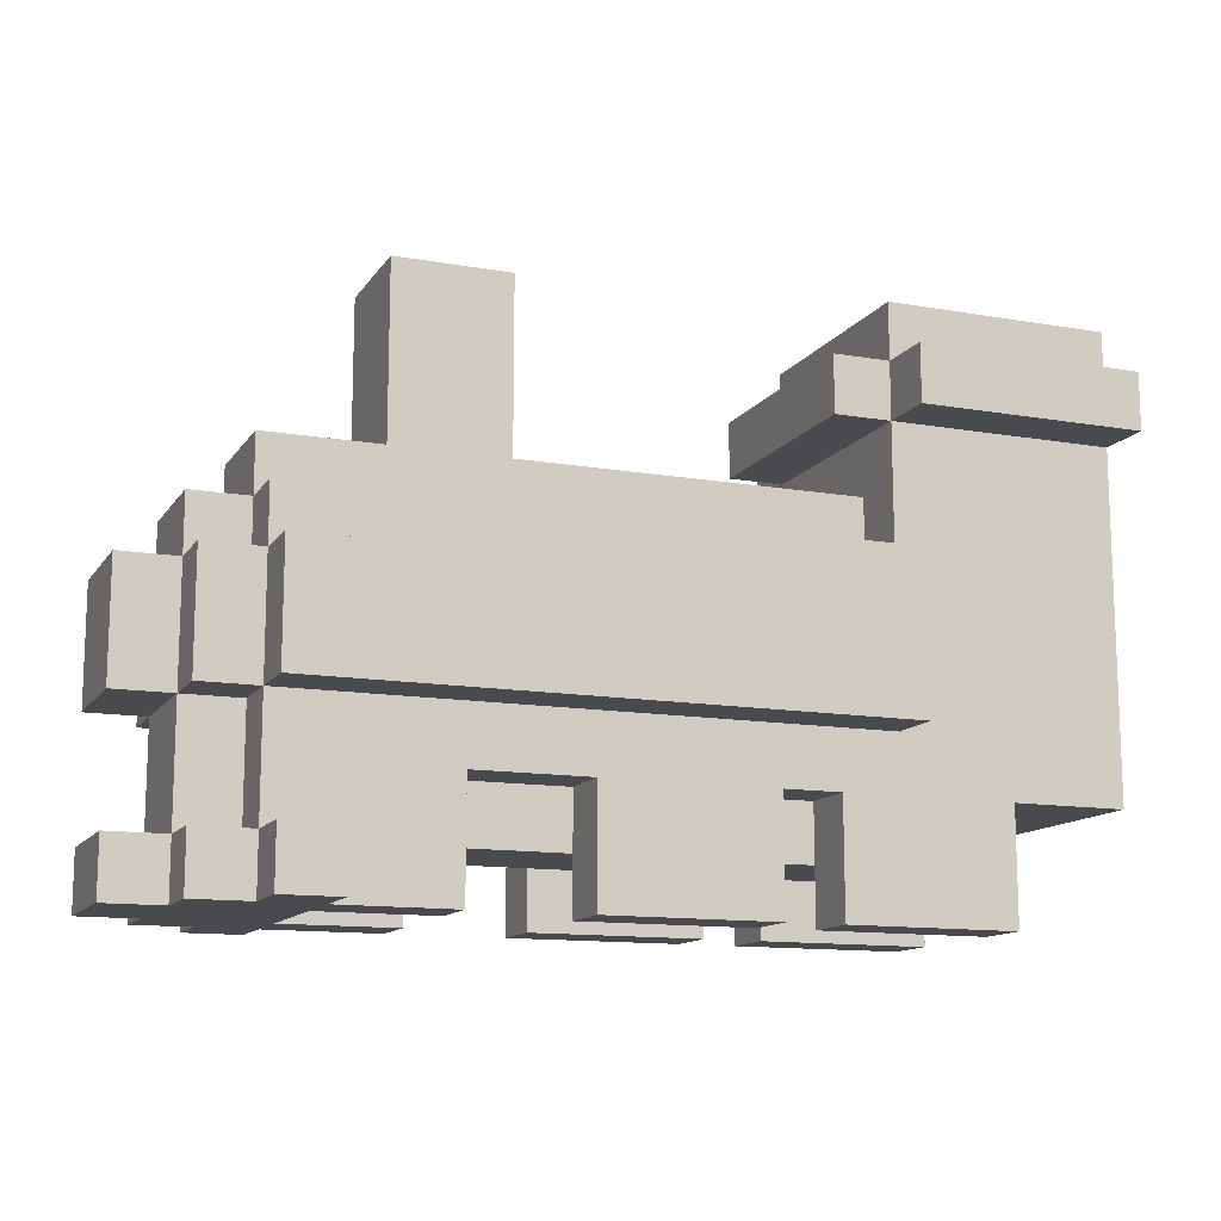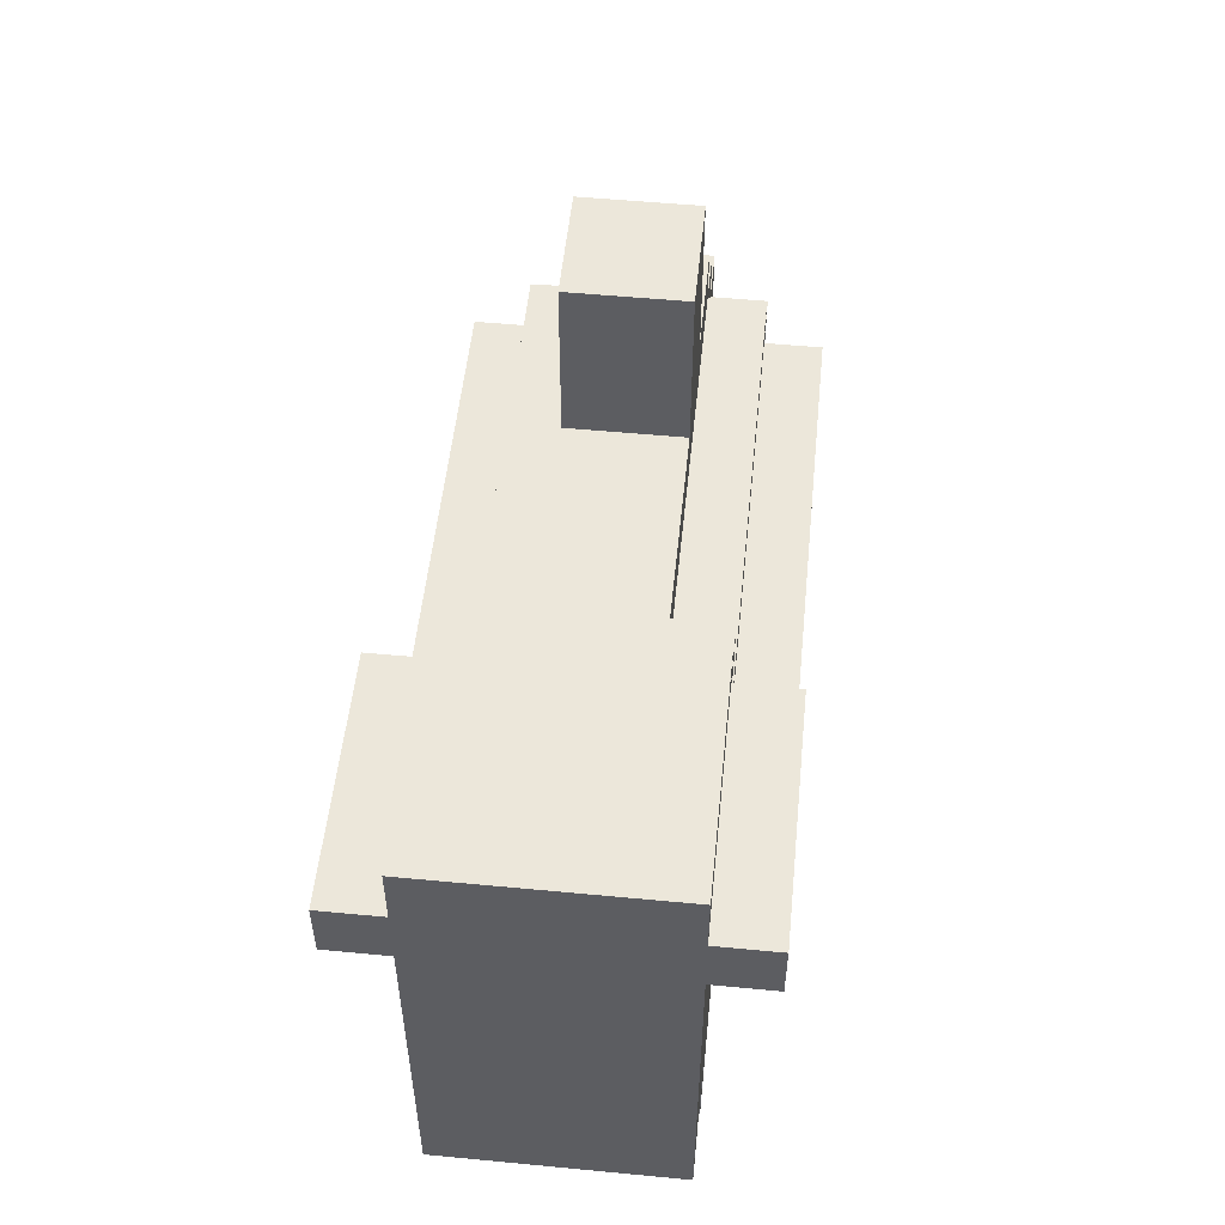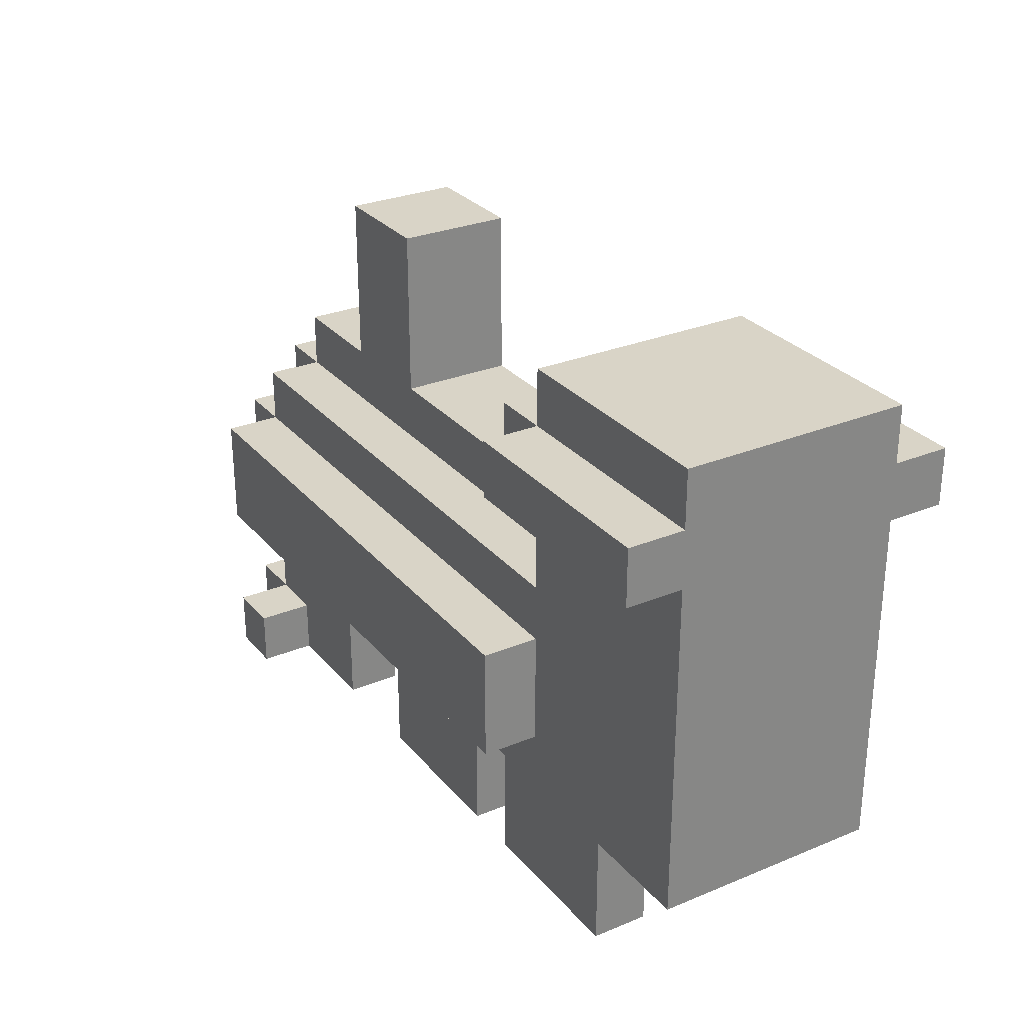
<metadata>
{"format":"obj","ext":"obj","renderer":"f3d","projection":"perspective","resolution":1024,"background":"white","views":[{"elev":-12.8,"azim":158.3,"up":"+Y"},{"elev":53.1,"azim":-84.2,"up":"+Y"},{"elev":28.7,"azim":-121.7,"up":"+Y"}]}
</metadata>
<code>
o
v -0.8 0.2 0.2
v -0.8 0.2 -0.2
v -0.8 0.8 0.3
v -0.8 0.8 0.2
v -0.8 0.8 -0.2
v -0.8 0.8 -0.3
v -0.8 0.9 0.3
v -0.8 0.9 0.2
v -0.8 0.9 -0.2
v -0.8 0.9 -0.3
v -0.8 1 0.2
v -0.8 1 -0.2
v -0.6 0 0.2
v -0.6 0 0.1
v -0.6 0 -0.1
v -0.6 0 -0.2
v -0.6 0.2 0.2
v -0.6 0.2 0.1
v -0.6 0.2 -0.1
v -0.6 0.2 -0.2
v -0.4 0.1 0.1
v -0.4 0.1 -0.1
v -0.4 0.2 0.1
v -0.4 0.2 -0.1
v -0.4 0.3 0.3
v -0.4 0.3 0.2
v -0.4 0.3 -0.2
v -0.4 0.3 -0.3
v -0.4 0.5 0.3
v -0.4 0.5 0.2
v -0.4 0.5 -0.2
v -0.4 0.5 -0.3
v -0.2 0 0.2
v -0.2 0 0.1
v -0.2 0 -0.1
v -0.2 0 -0.2
v -0.2 0.1 0.1
v -0.2 0.1 -0.1
v -0.2 0.2 0.2
v -0.2 0.2 0.1
v -0.2 0.2 -0.1
v -0.2 0.2 -0.2
v 0.2 0.7 0.1
v 0.2 0.7 -0.1
v 0.2 1 0.1
v 0.2 1 -0.1
v 0.3 0 0.2
v 0.3 0 0.1
v 0.3 0 -0.1
v 0.3 0 -0.2
v 0.3 0.1 0.1
v 0.3 0.1 -0.1
v 0.3 0.2 0.2
v 0.3 0.2 0.1
v 0.3 0.2 -0.1
v 0.3 0.2 -0.2
v 0.5 0 0.3
v 0.5 0 0.2
v 0.5 0 0.1
v 0.5 0 -0.1
v 0.5 0 -0.2
v 0.5 0 -0.3
v 0.5 0.1 0.3
v 0.5 0.1 0.2
v 0.5 0.1 0.1
v 0.5 0.1 -0.1
v 0.5 0.1 -0.2
v 0.5 0.1 -0.3
v -0.4 0.6 0.2
v -0.4 0.6 0.1
v -0.4 0.6 -0.1
v -0.4 0.6 -0.2
v -0.4 0.7 0.1
v -0.4 0.7 -0.1
v -0.4 0.8 0.3
v -0.4 0.8 0.2
v -0.4 0.8 -0.2
v -0.4 0.8 -0.3
v -0.4 0.9 0.3
v -0.4 0.9 0.2
v -0.4 0.9 -0.2
v -0.4 0.9 -0.3
v -0.4 1 0.2
v -0.4 1 -0.2
v -0.3 0 0.2
v -0.3 0 0.1
v -0.3 0 -0.1
v -0.3 0 -0.2
v -0.3 0.1 0.1
v -0.3 0.1 -0.1
v -0.3 0.2 0.2
v -0.3 0.2 0.1
v -0.3 0.2 -0.1
v -0.3 0.2 -0.2
v -0.3 0.8 0.2
v -0.3 0.8 -0.2
v -0.3 0.9 0.2
v -0.3 0.9 -0.2
v 0.1 0 0.2
v 0.1 0 0.1
v 0.1 0 -0.1
v 0.1 0 -0.2
v 0.1 0.1 0.1
v 0.1 0.1 -0.1
v 0.1 0.2 0.2
v 0.1 0.2 0.1
v 0.1 0.2 -0.1
v 0.1 0.2 -0.2
v 0.4 0.7 0.1
v 0.4 0.7 -0.1
v 0.4 1 0.1
v 0.4 1 -0.1
v 0.6 0 0.3
v 0.6 0 0.2
v 0.6 0 -0.2
v 0.6 0 -0.3
v 0.6 0.1 0.3
v 0.6 0.1 0.2
v 0.6 0.1 0.1
v 0.6 0.1 -0.1
v 0.6 0.1 -0.2
v 0.6 0.1 -0.3
v 0.6 0.3 0.3
v 0.6 0.3 0.2
v 0.6 0.3 0.1
v 0.6 0.3 -0.1
v 0.6 0.3 -0.2
v 0.6 0.3 -0.3
v 0.6 0.5 0.3
v 0.6 0.5 0.2
v 0.6 0.5 0.1
v 0.6 0.5 -0.1
v 0.6 0.5 -0.2
v 0.6 0.5 -0.3
v 0.6 0.6 0.2
v 0.6 0.6 0.1
v 0.6 0.6 -0.1
v 0.6 0.6 -0.2
v 0.6 0.7 0.1
v 0.6 0.7 -0.1
v 0.7 0 0.2
v 0.7 0 0.1
v 0.7 0 -0.1
v 0.7 0 -0.2
v 0.7 0.1 0.2
v 0.7 0.1 0.1
v 0.7 0.1 -0.1
v 0.7 0.1 -0.2
v 0.7 0.3 0.2
v 0.7 0.3 0.1
v 0.7 0.3 -0.1
v 0.7 0.3 -0.2
v 0.7 0.5 0.2
v 0.7 0.5 0.1
v 0.7 0.5 -0.1
v 0.7 0.5 -0.2
v 0.7 0.6 0.1
v 0.7 0.6 -0.1
v 0.8 0 0.1
v 0.8 0 -0.1
v 0.8 0.1 0.1
v 0.8 0.1 -0.1
v 0.8 0.3 0.1
v 0.8 0.3 -0.1
v 0.8 0.5 0.1
v 0.8 0.5 -0.1
v -0.8 0.8 0.3
v -0.8 0.9 0.3
v -0.4 0.3 0.3
v -0.4 0.5 0.3
v -0.4 0.8 0.3
v -0.4 0.9 0.3
v 0.5 0 0.3
v 0.5 0.1 0.3
v 0.6 0 0.3
v 0.6 0.1 0.3
v 0.6 0.3 0.3
v 0.6 0.5 0.3
v -0.8 0.2 0.2
v -0.8 0.8 0.2
v -0.8 0.9 0.2
v -0.8 1 0.2
v -0.6 0 0.2
v -0.6 0.2 0.2
v -0.6 0.3 0.2
v -0.4 0.3 0.2
v -0.4 0.5 0.2
v -0.4 0.6 0.2
v -0.4 0.8 0.2
v -0.4 0.9 0.2
v -0.4 1 0.2
v -0.3 0 0.2
v -0.3 0.2 0.2
v -0.3 0.3 0.2
v -0.3 0.8 0.2
v -0.3 0.9 0.2
v -0.2 0 0.2
v -0.2 0.2 0.2
v -0.2 0.3 0.2
v 0.1 0 0.2
v 0.1 0.2 0.2
v 0.1 0.3 0.2
v 0.3 0 0.2
v 0.3 0.2 0.2
v 0.5 0 0.2
v 0.5 0.1 0.2
v 0.5 0.2 0.2
v 0.6 0 0.2
v 0.6 0.1 0.2
v 0.6 0.3 0.2
v 0.6 0.5 0.2
v 0.6 0.6 0.2
v 0.7 0 0.2
v 0.7 0.1 0.2
v 0.7 0.3 0.2
v 0.7 0.5 0.2
v -0.4 0.6 0.1
v -0.4 0.7 0.1
v -0.3 0.1 0.1
v -0.3 0.2 0.1
v -0.2 0.1 0.1
v -0.2 0.2 0.1
v 0.1 0.1 0.1
v 0.1 0.2 0.1
v 0.2 0.7 0.1
v 0.2 1 0.1
v 0.3 0.1 0.1
v 0.3 0.2 0.1
v 0.4 0.7 0.1
v 0.4 1 0.1
v 0.6 0.1 0.1
v 0.6 0.3 0.1
v 0.6 0.5 0.1
v 0.6 0.6 0.1
v 0.6 0.7 0.1
v 0.7 0 0.1
v 0.7 0.1 0.1
v 0.7 0.3 0.1
v 0.7 0.5 0.1
v 0.7 0.6 0.1
v 0.8 0 0.1
v 0.8 0.1 0.1
v 0.8 0.3 0.1
v 0.8 0.5 0.1
v -0.6 0 -0.1
v -0.6 0.2 -0.1
v -0.4 0.1 -0.1
v -0.4 0.2 -0.1
v -0.3 0 -0.1
v -0.3 0.1 -0.1
v -0.2 0 -0.1
v -0.2 0.1 -0.1
v 0.1 0 -0.1
v 0.1 0.1 -0.1
v 0.3 0 -0.1
v 0.3 0.1 -0.1
v 0.5 0 -0.1
v 0.5 0.1 -0.1
v -0.6 0 0.1
v -0.6 0.2 0.1
v -0.4 0.1 0.1
v -0.4 0.2 0.1
v -0.3 0 0.1
v -0.3 0.1 0.1
v -0.2 0 0.1
v -0.2 0.1 0.1
v 0.1 0 0.1
v 0.1 0.1 0.1
v 0.3 0 0.1
v 0.3 0.1 0.1
v 0.5 0 0.1
v 0.5 0.1 0.1
v -0.4 0.6 -0.1
v -0.4 0.7 -0.1
v -0.3 0.1 -0.1
v -0.3 0.2 -0.1
v -0.2 0.1 -0.1
v -0.2 0.2 -0.1
v 0.1 0.1 -0.1
v 0.1 0.2 -0.1
v 0.2 0.7 -0.1
v 0.2 1 -0.1
v 0.3 0.1 -0.1
v 0.3 0.2 -0.1
v 0.4 0.7 -0.1
v 0.4 1 -0.1
v 0.6 0.1 -0.1
v 0.6 0.3 -0.1
v 0.6 0.5 -0.1
v 0.6 0.6 -0.1
v 0.6 0.7 -0.1
v 0.7 0 -0.1
v 0.7 0.1 -0.1
v 0.7 0.3 -0.1
v 0.7 0.5 -0.1
v 0.7 0.6 -0.1
v 0.8 0 -0.1
v 0.8 0.1 -0.1
v 0.8 0.3 -0.1
v 0.8 0.5 -0.1
v -0.8 0.2 -0.2
v -0.8 0.8 -0.2
v -0.8 0.9 -0.2
v -0.8 1 -0.2
v -0.6 0 -0.2
v -0.6 0.2 -0.2
v -0.6 0.3 -0.2
v -0.4 0.3 -0.2
v -0.4 0.5 -0.2
v -0.4 0.6 -0.2
v -0.4 0.8 -0.2
v -0.4 0.9 -0.2
v -0.4 1 -0.2
v -0.3 0 -0.2
v -0.3 0.2 -0.2
v -0.3 0.3 -0.2
v -0.3 0.8 -0.2
v -0.3 0.9 -0.2
v -0.2 0 -0.2
v -0.2 0.2 -0.2
v -0.2 0.3 -0.2
v 0.1 0 -0.2
v 0.1 0.2 -0.2
v 0.1 0.3 -0.2
v 0.3 0 -0.2
v 0.3 0.2 -0.2
v 0.5 0 -0.2
v 0.5 0.1 -0.2
v 0.5 0.2 -0.2
v 0.6 0 -0.2
v 0.6 0.1 -0.2
v 0.6 0.3 -0.2
v 0.6 0.5 -0.2
v 0.6 0.6 -0.2
v 0.7 0 -0.2
v 0.7 0.1 -0.2
v 0.7 0.3 -0.2
v 0.7 0.5 -0.2
v -0.8 0.8 -0.3
v -0.8 0.9 -0.3
v -0.4 0.3 -0.3
v -0.4 0.5 -0.3
v -0.4 0.8 -0.3
v -0.4 0.9 -0.3
v 0.5 0 -0.3
v 0.5 0.1 -0.3
v 0.6 0 -0.3
v 0.6 0.1 -0.3
v 0.6 0.3 -0.3
v 0.6 0.5 -0.3
v 0.5 0 0.3
v 0.6 0 0.3
v -0.6 0 0.2
v -0.3 0 0.2
v -0.2 0 0.2
v 0.1 0 0.2
v 0.3 0 0.2
v 0.5 0 0.2
v 0.6 0 0.2
v 0.7 0 0.2
v -0.6 0 0.1
v -0.3 0 0.1
v -0.2 0 0.1
v 0.1 0 0.1
v 0.3 0 0.1
v 0.5 0 0.1
v 0.7 0 0.1
v 0.8 0 0.1
v -0.6 0 -0.1
v -0.3 0 -0.1
v -0.2 0 -0.1
v 0.1 0 -0.1
v 0.3 0 -0.1
v 0.5 0 -0.1
v 0.7 0 -0.1
v 0.8 0 -0.1
v -0.6 0 -0.2
v -0.3 0 -0.2
v -0.2 0 -0.2
v 0.1 0 -0.2
v 0.3 0 -0.2
v 0.5 0 -0.2
v 0.6 0 -0.2
v 0.7 0 -0.2
v 0.5 0 -0.3
v 0.6 0 -0.3
v -0.4 0.1 0.1
v -0.3 0.1 0.1
v -0.2 0.1 0.1
v 0.1 0.1 0.1
v 0.3 0.1 0.1
v 0.5 0.1 0.1
v -0.4 0.1 -0.1
v -0.3 0.1 -0.1
v -0.2 0.1 -0.1
v 0.1 0.1 -0.1
v 0.3 0.1 -0.1
v 0.5 0.1 -0.1
v -0.8 0.2 0.2
v -0.6 0.2 0.2
v -0.3 0.2 0.2
v -0.2 0.2 0.2
v 0.1 0.2 0.2
v 0.3 0.2 0.2
v -0.6 0.2 0.1
v -0.4 0.2 0.1
v -0.3 0.2 0.1
v -0.2 0.2 0.1
v 0.1 0.2 0.1
v 0.3 0.2 0.1
v -0.6 0.2 -0.1
v -0.4 0.2 -0.1
v -0.3 0.2 -0.1
v -0.2 0.2 -0.1
v 0.1 0.2 -0.1
v 0.3 0.2 -0.1
v -0.8 0.2 -0.2
v -0.6 0.2 -0.2
v -0.3 0.2 -0.2
v -0.2 0.2 -0.2
v 0.1 0.2 -0.2
v 0.3 0.2 -0.2
v -0.4 0.3 0.3
v 0.6 0.3 0.3
v -0.4 0.3 0.2
v -0.3 0.3 0.2
v -0.2 0.3 0.2
v 0.1 0.3 0.2
v 0.6 0.3 0.2
v 0.7 0.3 0.2
v 0.6 0.3 0.1
v 0.7 0.3 0.1
v 0.8 0.3 0.1
v 0.6 0.3 -0.1
v 0.7 0.3 -0.1
v 0.8 0.3 -0.1
v -0.4 0.3 -0.2
v -0.3 0.3 -0.2
v -0.2 0.3 -0.2
v 0.1 0.3 -0.2
v 0.6 0.3 -0.2
v 0.7 0.3 -0.2
v -0.4 0.3 -0.3
v 0.6 0.3 -0.3
v -0.8 0.8 0.3
v -0.4 0.8 0.3
v -0.8 0.8 0.2
v -0.4 0.8 0.2
v -0.3 0.8 0.2
v -0.8 0.8 -0.2
v -0.4 0.8 -0.2
v -0.3 0.8 -0.2
v -0.8 0.8 -0.3
v -0.4 0.8 -0.3
v 0.5 0.1 0.3
v 0.6 0.1 0.3
v 0.5 0.1 0.2
v 0.6 0.1 0.2
v 0.7 0.1 0.2
v 0.6 0.1 0.1
v 0.7 0.1 0.1
v 0.8 0.1 0.1
v 0.6 0.1 -0.1
v 0.7 0.1 -0.1
v 0.8 0.1 -0.1
v 0.5 0.1 -0.2
v 0.6 0.1 -0.2
v 0.7 0.1 -0.2
v 0.5 0.1 -0.3
v 0.6 0.1 -0.3
v -0.4 0.5 0.3
v 0.6 0.5 0.3
v -0.4 0.5 0.2
v 0.6 0.5 0.2
v 0.7 0.5 0.2
v 0.6 0.5 0.1
v 0.7 0.5 0.1
v 0.8 0.5 0.1
v 0.6 0.5 -0.1
v 0.7 0.5 -0.1
v 0.8 0.5 -0.1
v -0.4 0.5 -0.2
v 0.6 0.5 -0.2
v 0.7 0.5 -0.2
v -0.4 0.5 -0.3
v 0.6 0.5 -0.3
v -0.4 0.6 0.2
v 0.6 0.6 0.2
v -0.4 0.6 0.1
v 0.6 0.6 0.1
v 0.7 0.6 0.1
v -0.4 0.6 -0.1
v 0.6 0.6 -0.1
v 0.7 0.6 -0.1
v -0.4 0.6 -0.2
v 0.6 0.6 -0.2
v -0.4 0.7 0.1
v 0.2 0.7 0.1
v 0.4 0.7 0.1
v 0.6 0.7 0.1
v -0.4 0.7 -0.1
v 0.2 0.7 -0.1
v 0.4 0.7 -0.1
v 0.6 0.7 -0.1
v -0.8 0.9 0.3
v -0.4 0.9 0.3
v -0.8 0.9 0.2
v -0.4 0.9 0.2
v -0.3 0.9 0.2
v -0.8 0.9 -0.2
v -0.4 0.9 -0.2
v -0.3 0.9 -0.2
v -0.8 0.9 -0.3
v -0.4 0.9 -0.3
v -0.8 1 0.2
v -0.4 1 0.2
v 0.2 1 0.1
v 0.4 1 0.1
v 0.2 1 -0.1
v 0.4 1 -0.1
v -0.8 1 -0.2
v -0.4 1 -0.2
f 4 2 1
f 5 2 4
f 7 4 3
f 7 6 5
f 7 5 4
f 8 6 7
f 9 6 8
f 10 6 9
f 11 9 8
f 12 9 11
f 17 14 13
f 18 14 17
f 19 16 15
f 20 16 19
f 23 22 21
f 24 22 23
f 29 26 25
f 30 26 29
f 31 28 27
f 32 28 31
f 37 34 33
f 38 36 35
f 39 37 33
f 40 37 39
f 41 36 38
f 42 36 41
f 45 44 43
f 46 44 45
f 51 48 47
f 52 50 49
f 53 51 47
f 54 51 53
f 55 50 52
f 56 50 55
f 63 58 57
f 64 58 63
f 65 60 59
f 66 60 65
f 67 62 61
f 68 62 67
f 69 70 73
f 71 72 74
f 69 73 76
f 73 74 76
f 74 72 77
f 76 74 77
f 75 76 79
f 79 76 80
f 77 78 81
f 81 78 82
f 80 81 83
f 83 81 84
f 85 86 89
f 87 88 90
f 85 89 91
f 91 89 92
f 90 88 93
f 93 88 94
f 95 96 97
f 97 96 98
f 99 100 103
f 101 102 104
f 99 103 105
f 105 103 106
f 104 102 107
f 107 102 108
f 109 110 111
f 111 110 112
f 113 114 117
f 117 114 118
f 115 116 121
f 121 116 122
f 118 119 124
f 124 119 125
f 120 121 126
f 126 121 127
f 123 124 129
f 129 124 130
f 127 128 133
f 133 128 134
f 130 131 135
f 135 131 136
f 132 133 137
f 137 133 138
f 136 137 139
f 139 137 140
f 141 142 145
f 145 142 146
f 143 144 147
f 147 144 148
f 146 147 150
f 150 147 151
f 149 150 153
f 153 150 154
f 151 152 155
f 155 152 156
f 154 155 157
f 157 155 158
f 159 160 161
f 161 160 162
f 163 164 165
f 165 164 166
f 171 168 167
f 172 168 171
f 175 174 173
f 176 174 175
f 177 170 169
f 178 170 177
f 184 180 179
f 185 180 184
f 186 184 183
f 186 180 185
f 186 185 184
f 187 180 186
f 188 180 187
f 189 180 188
f 190 182 181
f 191 182 190
f 192 186 183
f 193 186 192
f 194 186 193
f 195 190 189
f 196 190 195
f 198 194 193
f 199 194 198
f 200 198 197
f 200 199 198
f 201 199 200
f 202 199 201
f 204 202 201
f 205 204 203
f 206 204 205
f 207 202 204
f 207 204 206
f 209 207 206
f 210 202 207
f 210 207 209
f 211 188 187
f 212 188 211
f 213 209 208
f 214 209 213
f 215 211 210
f 216 211 215
f 221 220 219
f 222 220 221
f 225 218 217
f 227 224 223
f 228 224 227
f 229 226 225
f 229 225 217
f 230 226 229
f 234 229 217
f 235 229 234
f 237 232 231
f 238 232 237
f 239 234 233
f 240 234 239
f 241 237 236
f 242 237 241
f 243 239 238
f 244 239 243
f 247 246 245
f 248 246 247
f 249 247 245
f 250 247 249
f 253 252 251
f 254 252 253
f 257 256 255
f 258 256 257
f 259 260 261
f 261 260 262
f 259 261 263
f 263 261 264
f 265 266 267
f 267 266 268
f 269 270 271
f 271 270 272
f 275 276 277
f 277 276 278
f 273 274 281
f 279 280 283
f 283 280 284
f 281 282 285
f 273 281 285
f 285 282 286
f 273 285 290
f 290 285 291
f 287 288 293
f 293 288 294
f 289 290 295
f 295 290 296
f 292 293 297
f 297 293 298
f 294 295 299
f 299 295 300
f 301 302 306
f 306 302 307
f 305 306 308
f 307 302 308
f 306 307 308
f 308 302 309
f 309 302 310
f 310 302 311
f 303 304 312
f 312 304 313
f 305 308 314
f 314 308 315
f 315 308 316
f 311 312 317
f 317 312 318
f 315 316 320
f 320 316 321
f 319 320 322
f 320 321 322
f 322 321 323
f 323 321 324
f 323 324 326
f 325 326 327
f 327 326 328
f 326 324 329
f 328 326 329
f 328 329 331
f 329 324 332
f 331 329 332
f 309 310 333
f 333 310 334
f 330 331 335
f 335 331 336
f 332 333 337
f 337 333 338
f 339 340 343
f 343 340 344
f 345 346 347
f 347 346 348
f 341 342 349
f 349 342 350
f 358 352 351
f 359 352 358
f 361 354 353
f 362 354 361
f 363 356 355
f 364 356 363
f 365 358 357
f 366 360 359
f 366 358 365
f 366 359 358
f 367 360 366
f 374 368 367
f 374 367 366
f 375 368 374
f 376 368 375
f 377 370 369
f 378 370 377
f 379 372 371
f 380 372 379
f 381 374 373
f 382 375 374
f 382 374 381
f 383 375 382
f 384 375 383
f 385 383 382
f 386 383 385
f 393 388 387
f 393 392 391
f 393 391 390
f 393 390 389
f 393 389 388
f 394 392 393
f 395 392 394
f 396 392 395
f 397 392 396
f 398 392 397
f 405 400 399
f 407 402 401
f 408 402 407
f 409 404 403
f 410 404 409
f 411 406 405
f 411 405 399
f 412 406 411
f 417 411 399
f 418 411 417
f 419 414 413
f 420 414 419
f 421 416 415
f 422 416 421
f 425 424 423
f 426 424 425
f 427 424 426
f 428 424 427
f 429 424 428
f 431 430 429
f 432 430 431
f 435 433 432
f 436 433 435
f 441 435 434
f 442 435 441
f 443 440 439
f 443 438 437
f 443 441 440
f 443 439 438
f 444 441 443
f 447 446 445
f 448 446 447
f 451 449 448
f 452 449 451
f 453 451 450
f 454 451 453
f 455 456 457
f 457 456 458
f 458 459 460
f 460 459 461
f 461 462 464
f 464 462 465
f 463 464 467
f 467 464 468
f 466 467 469
f 469 467 470
f 471 472 473
f 473 472 474
f 474 475 476
f 476 475 477
f 477 478 480
f 480 478 481
f 479 480 483
f 483 480 484
f 482 483 485
f 485 483 486
f 487 488 489
f 489 488 490
f 490 491 493
f 493 491 494
f 492 493 495
f 495 493 496
f 497 498 501
f 501 498 502
f 499 500 503
f 503 500 504
f 505 506 507
f 507 506 508
f 508 509 511
f 511 509 512
f 510 511 513
f 513 511 514
f 517 518 519
f 519 518 520
f 515 516 521
f 521 516 522

</code>
